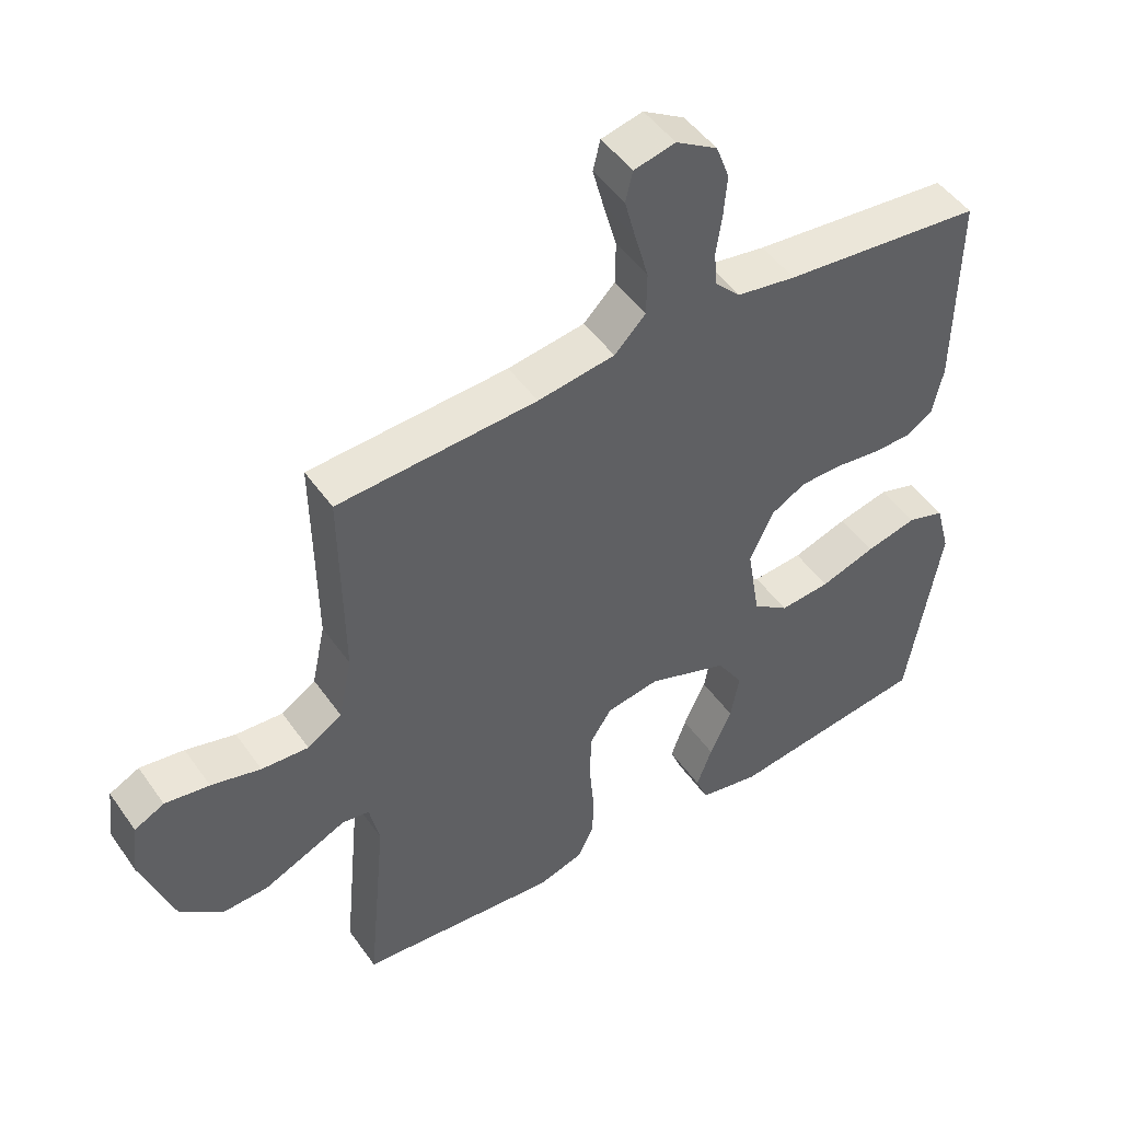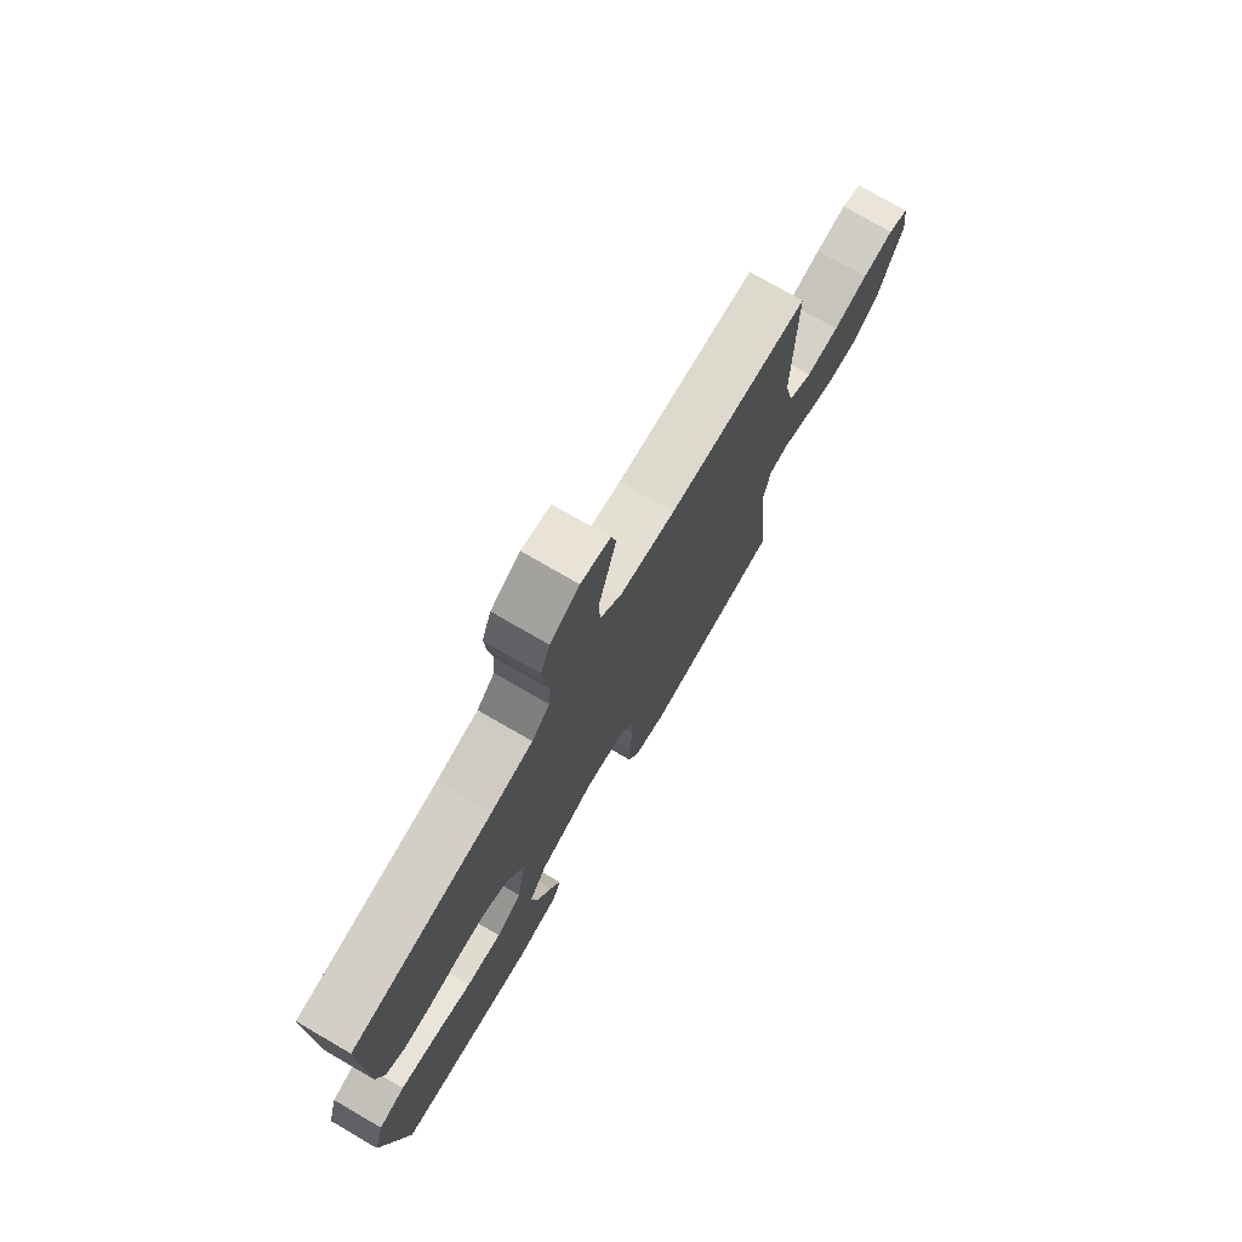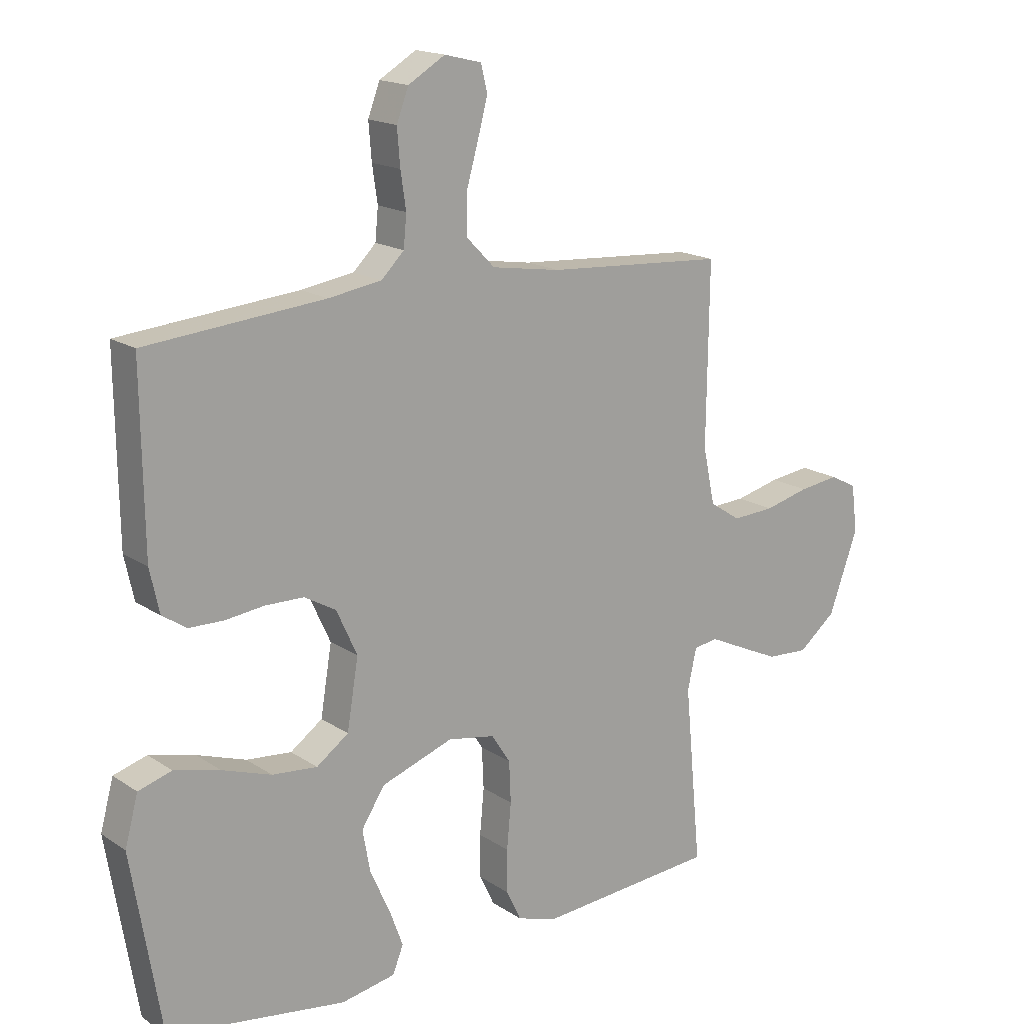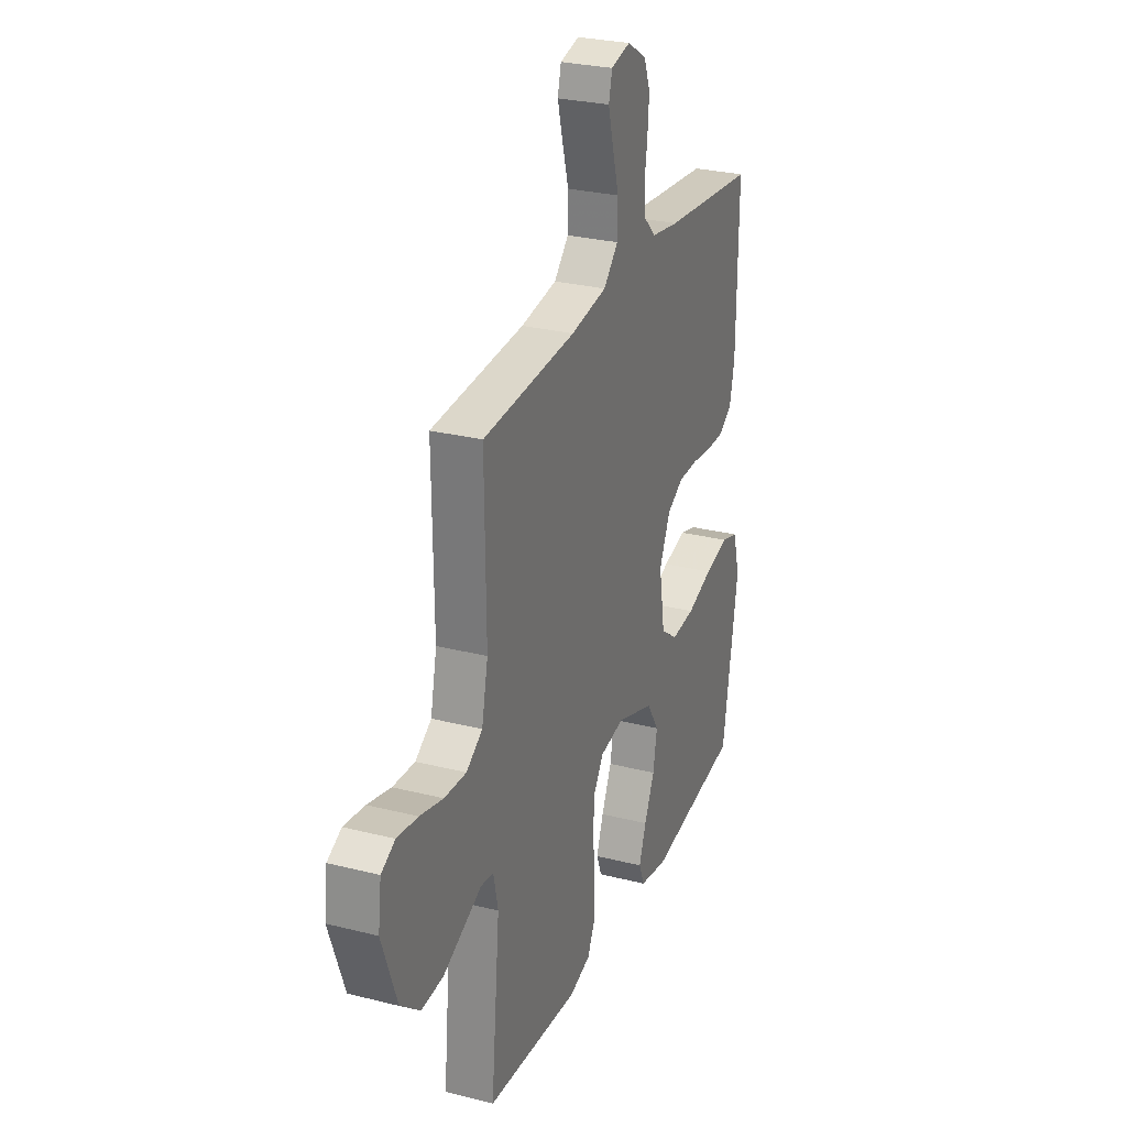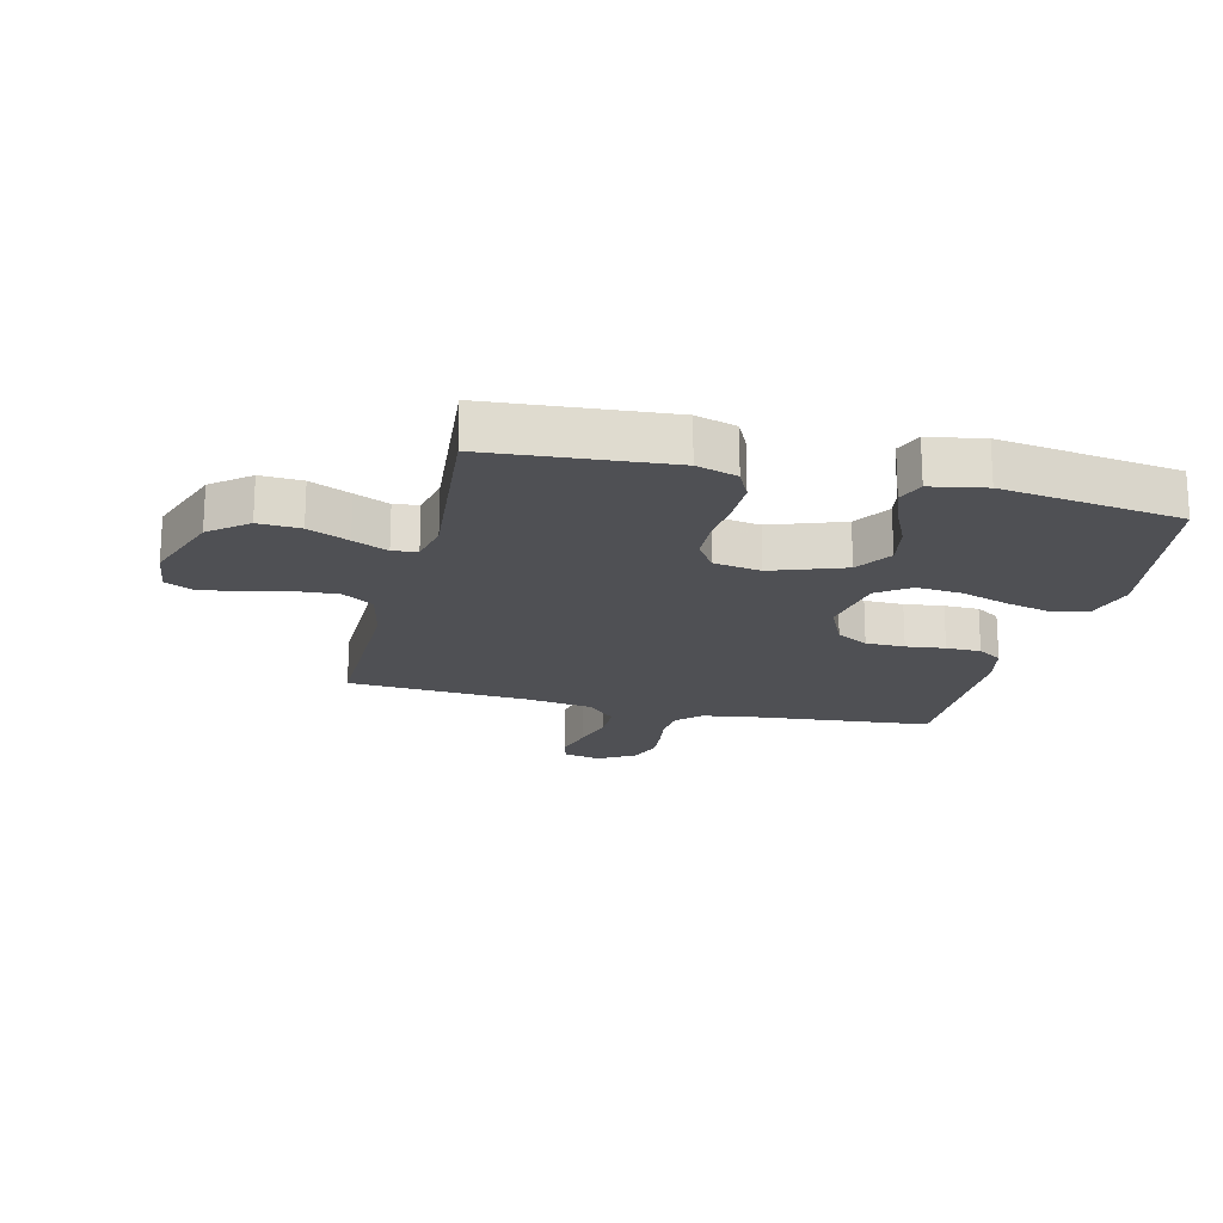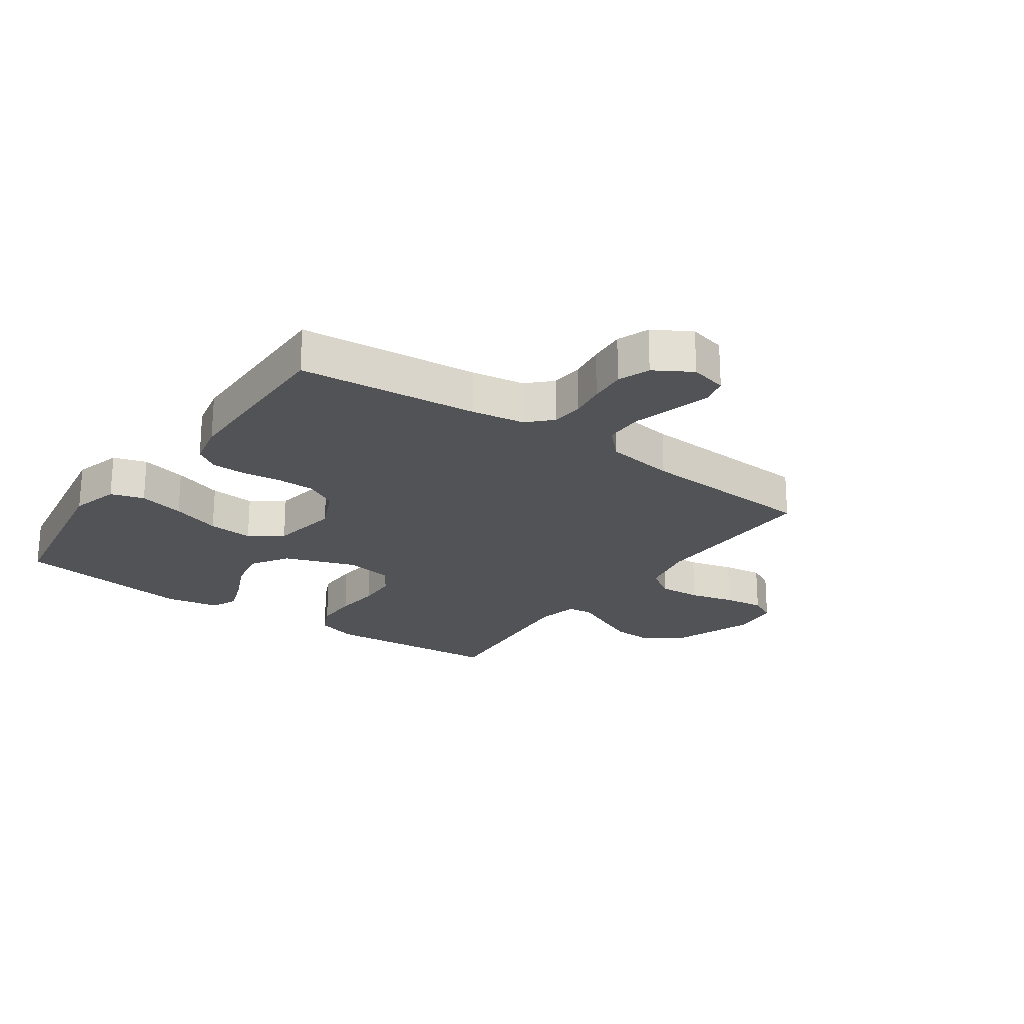
<metadata>
{"format":"obj","ext":"obj","renderer":"f3d","projection":"perspective","resolution":1024,"background":"white","views":[{"elev":48.0,"azim":146.6,"up":"+Z"},{"elev":75.5,"azim":-59.9,"up":"+Z"},{"elev":16.8,"azim":-37.2,"up":"+Z"},{"elev":27.7,"azim":111.2,"up":"+Z"},{"elev":-19.1,"azim":166.3,"up":"+Y"},{"elev":-22.4,"azim":-35.2,"up":"+Y"}]}
</metadata>
<code>
v 0.5 0.07 -0.5
v 0.2 0.07 -0.524
v 0.132 0.07 -0.503
v 0.107 0.07 -0.451
v 0.107 0.07 -0.379
v 0.114 0.07 -0.302
v 0.111 0.07 -0.233
v 0.079 0.07 -0.184
v 0 0.07 -0.17
v -0.121 0.07 -0.213
v -0.16 0.07 -0.274
v -0.147 0.07 -0.346
v -0.114 0.07 -0.418
v -0.091 0.07 -0.481
v -0.109 0.07 -0.526
v -0.2 0.07 -0.543
v -0.5 0.07 -0.5
v -0.55 0.07 -0.2
v -0.528 0.07 -0.118
v -0.472 0.07 -0.101
v -0.395 0.07 -0.12
v -0.312 0.07 -0.148
v -0.236 0.07 -0.155
v -0.182 0.07 -0.116
v -0.163 0.07 0
v -0.198 0.07 0.076
v -0.251 0.07 0.106
v -0.316 0.07 0.107
v -0.381 0.07 0.099
v -0.439 0.07 0.1
v -0.48 0.07 0.127
v -0.496 0.07 0.2
v -0.5 0.07 0.5
v -0.2 0.07 0.528
v -0.111 0.07 0.542
v -0.073 0.07 0.58
v -0.068 0.07 0.633
v -0.077 0.07 0.694
v -0.082 0.07 0.755
v -0.062 0.07 0.808
v 0 0.07 0.845
v 0.062 0.07 0.83
v 0.073 0.07 0.785
v 0.056 0.07 0.721
v 0.036 0.07 0.65
v 0.037 0.07 0.585
v 0.084 0.07 0.537
v 0.2 0.07 0.519
v 0.5 0.07 0.5
v 0.496 0.07 0.2
v 0.516 0.07 0.105
v 0.568 0.07 0.071
v 0.639 0.07 0.075
v 0.714 0.07 0.094
v 0.781 0.07 0.103
v 0.826 0.07 0.08
v 0.836 0.07 0
v 0.787 0.07 -0.136
v 0.724 0.07 -0.187
v 0.654 0.07 -0.183
v 0.586 0.07 -0.152
v 0.528 0.07 -0.125
v 0.487 0.07 -0.131
v 0.472 0.07 -0.2
v 0.5 0 -0.5
v 0.2 0 -0.524
v 0.132 0 -0.503
v 0.107 0 -0.451
v 0.107 0 -0.379
v 0.114 0 -0.302
v 0.111 0 -0.233
v 0.079 0 -0.184
v 0 0 -0.17
v -0.121 0 -0.213
v -0.16 0 -0.274
v -0.147 0 -0.346
v -0.114 0 -0.418
v -0.091 0 -0.481
v -0.109 0 -0.526
v -0.2 0 -0.543
v -0.5 0 -0.5
v -0.55 0 -0.2
v -0.528 0 -0.118
v -0.472 0 -0.101
v -0.395 0 -0.12
v -0.312 0 -0.148
v -0.236 0 -0.155
v -0.182 0 -0.116
v -0.163 0 0
v -0.198 0 0.076
v -0.251 0 0.106
v -0.316 0 0.107
v -0.381 0 0.099
v -0.439 0 0.1
v -0.48 0 0.127
v -0.496 0 0.2
v -0.5 0 0.5
v -0.2 0 0.528
v -0.111 0 0.542
v -0.073 0 0.58
v -0.068 0 0.633
v -0.077 0 0.694
v -0.082 0 0.755
v -0.062 0 0.808
v 0 0 0.845
v 0.062 0 0.83
v 0.073 0 0.785
v 0.056 0 0.721
v 0.036 0 0.65
v 0.037 0 0.585
v 0.084 0 0.537
v 0.2 0 0.519
v 0.5 0 0.5
v 0.496 0 0.2
v 0.516 0 0.105
v 0.568 0 0.071
v 0.639 0 0.075
v 0.714 0 0.094
v 0.781 0 0.103
v 0.826 0 0.08
v 0.836 0 0
v 0.787 0 -0.136
v 0.724 0 -0.187
v 0.654 0 -0.183
v 0.586 0 -0.152
v 0.528 0 -0.125
v 0.487 0 -0.131
v 0.472 0 -0.2
f 59 60 61 62
f 57 58 59 62
f 57 62 63
f 56 57 63
f 53 54 55 56
f 52 53 56 63
f 51 52 63
f 50 51 63 64
f 48 49 50 64
f 42 43 44 45
f 40 41 42 45
f 40 45 46
f 37 38 39 40
f 37 40 46
f 36 37 46 47
f 31 32 33 34
f 31 34 35
f 28 29 30 31
f 27 28 31 35
f 26 27 35 36
f 19 20 21 22
f 17 18 19 22
f 17 22 23
f 16 17 23 24
f 12 13 14 15
f 12 15 16
f 11 12 16
f 3 4 5 6
f 3 6 7
f 2 3 7
f 1 2 7
f 47 48 64 1
f 25 26 36 47
f 11 16 24 25
f 10 11 25 47
f 9 10 47
f 8 9 47
f 1 7 8 47
f 126 125 124 123
f 126 123 122 121
f 127 126 121
f 127 121 120
f 120 119 118 117
f 127 120 117 116
f 127 116 115
f 128 127 115 114
f 128 114 113 112
f 109 108 107 106
f 109 106 105 104
f 110 109 104
f 104 103 102 101
f 110 104 101
f 111 110 101 100
f 98 97 96 95
f 99 98 95
f 95 94 93 92
f 99 95 92 91
f 100 99 91 90
f 86 85 84 83
f 86 83 82 81
f 87 86 81
f 88 87 81 80
f 79 78 77 76
f 80 79 76
f 80 76 75
f 70 69 68 67
f 71 70 67
f 71 67 66
f 71 66 65
f 65 128 112 111
f 111 100 90 89
f 89 88 80 75
f 111 89 75 74
f 111 74 73
f 111 73 72
f 111 72 71 65
f 1 65 66 2
f 2 66 67 3
f 3 67 68 4
f 4 68 69 5
f 5 69 70 6
f 6 70 71 7
f 7 71 72 8
f 8 72 73 9
f 9 73 74 10
f 10 74 75 11
f 11 75 76 12
f 12 76 77 13
f 13 77 78 14
f 14 78 79 15
f 15 79 80 16
f 16 80 81 17
f 17 81 82 18
f 18 82 83 19
f 19 83 84 20
f 20 84 85 21
f 21 85 86 22
f 22 86 87 23
f 23 87 88 24
f 24 88 89 25
f 25 89 90 26
f 26 90 91 27
f 27 91 92 28
f 28 92 93 29
f 29 93 94 30
f 30 94 95 31
f 31 95 96 32
f 32 96 97 33
f 33 97 98 34
f 34 98 99 35
f 35 99 100 36
f 36 100 101 37
f 37 101 102 38
f 38 102 103 39
f 39 103 104 40
f 40 104 105 41
f 41 105 106 42
f 42 106 107 43
f 43 107 108 44
f 44 108 109 45
f 45 109 110 46
f 46 110 111 47
f 47 111 112 48
f 48 112 113 49
f 49 113 114 50
f 50 114 115 51
f 51 115 116 52
f 52 116 117 53
f 53 117 118 54
f 54 118 119 55
f 55 119 120 56
f 56 120 121 57
f 57 121 122 58
f 58 122 123 59
f 59 123 124 60
f 60 124 125 61
f 61 125 126 62
f 62 126 127 63
f 63 127 128 64
f 64 128 65 1

</code>
